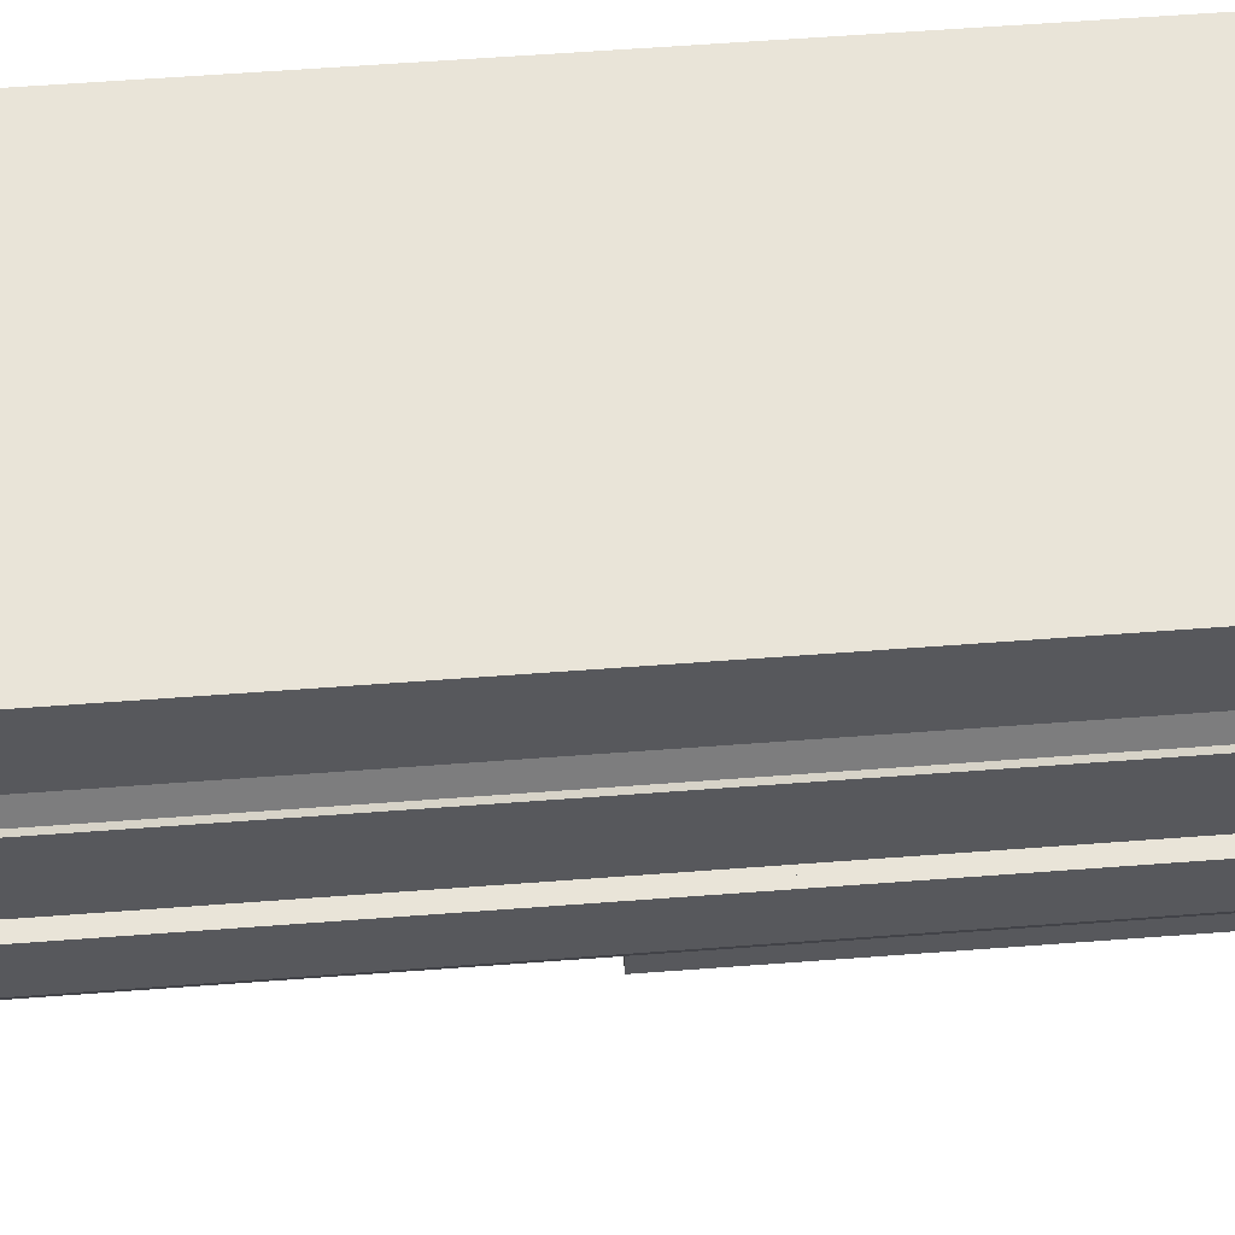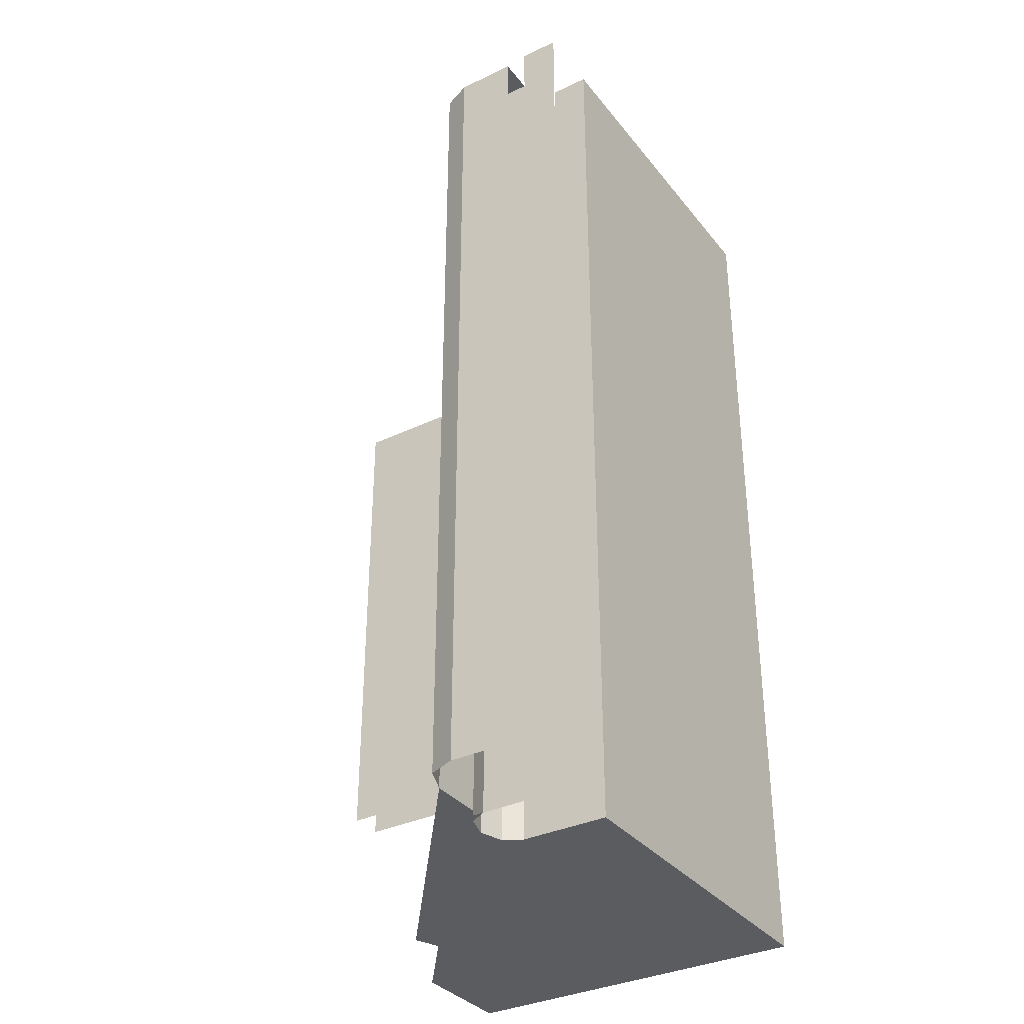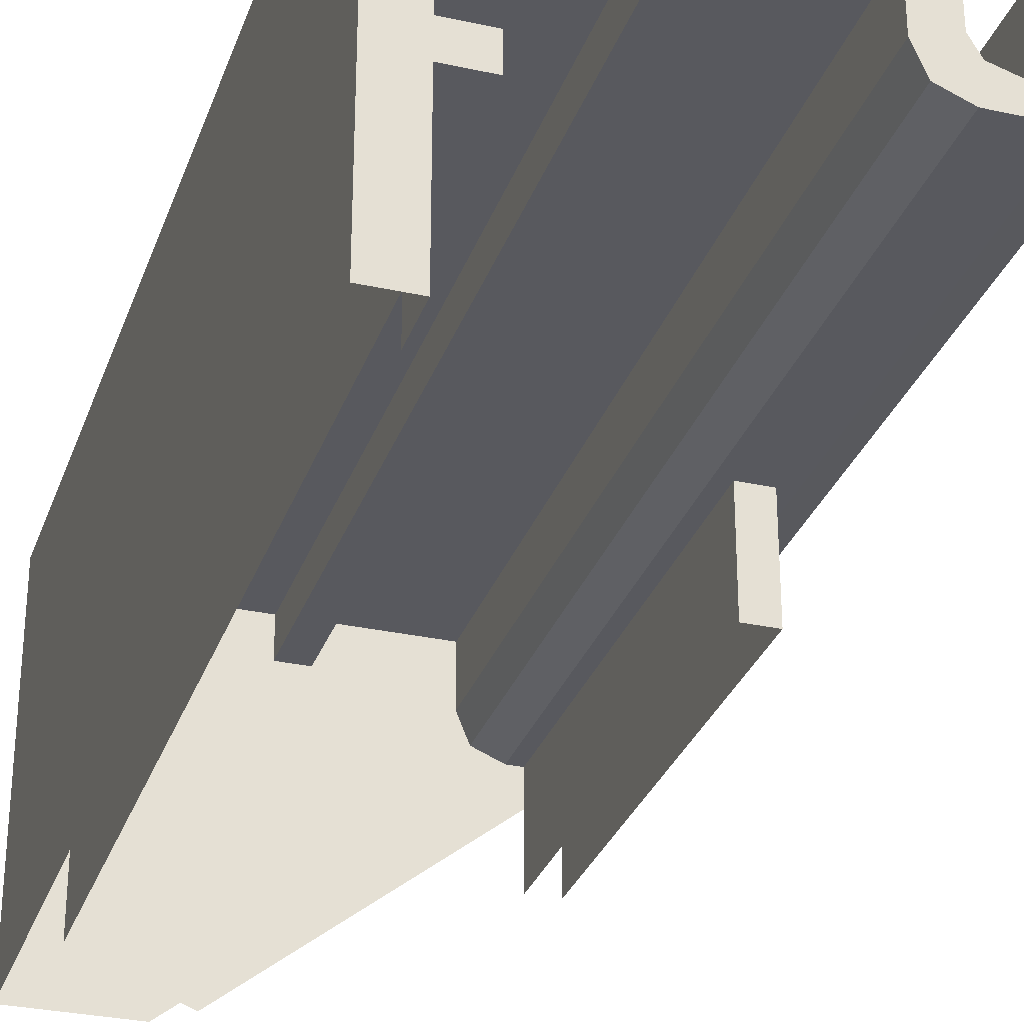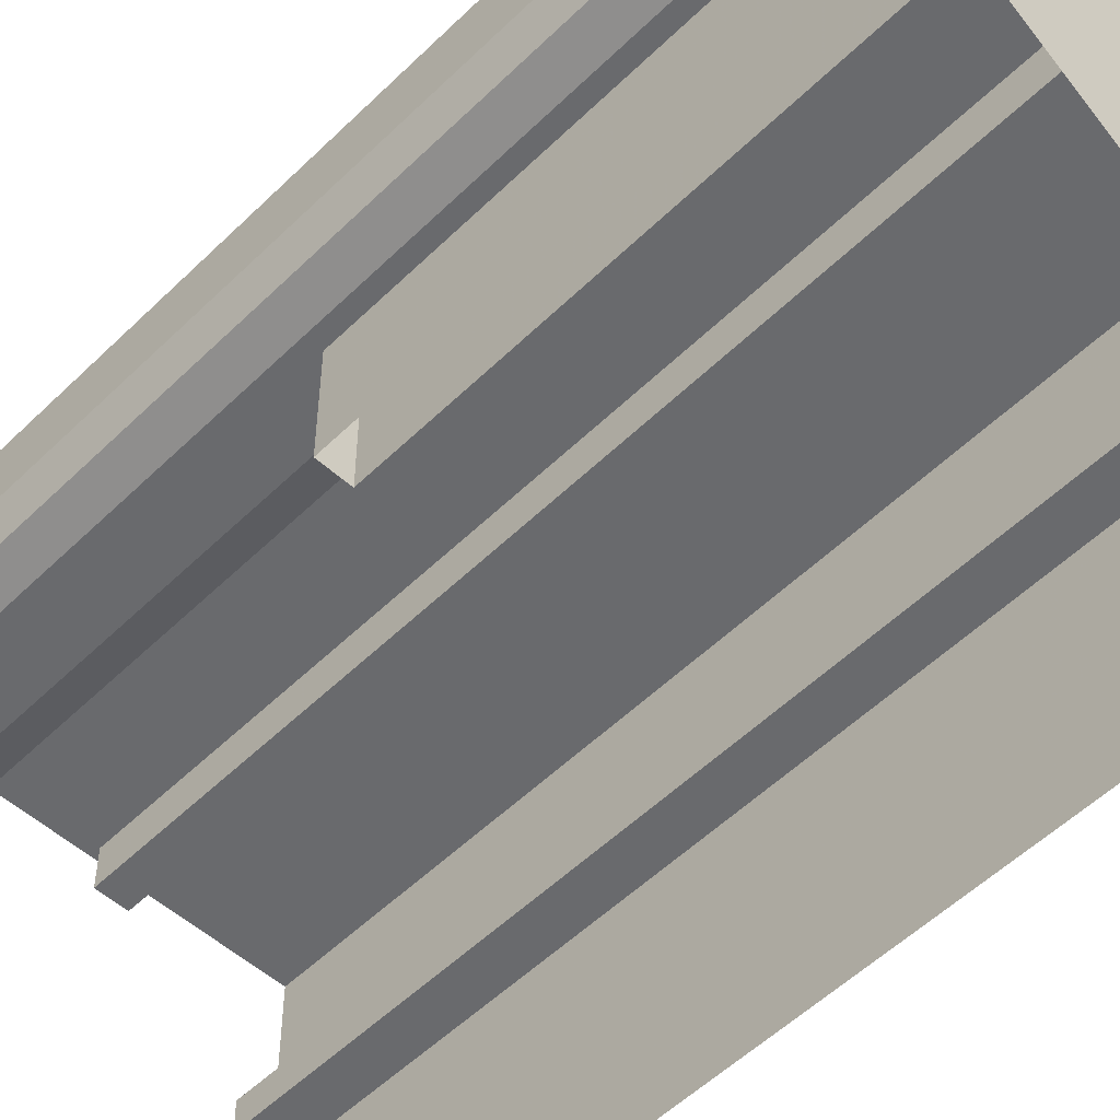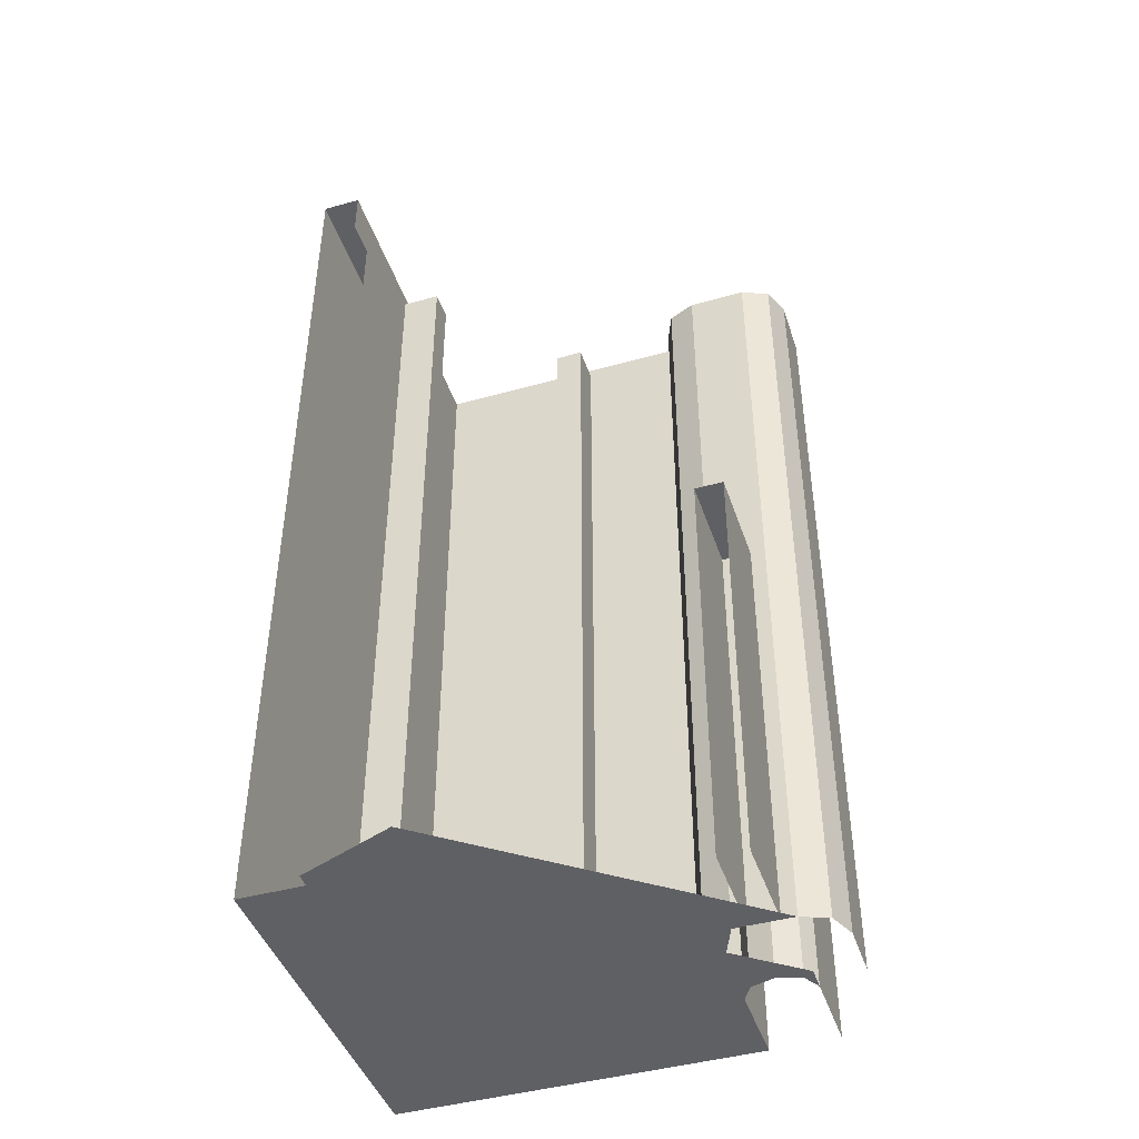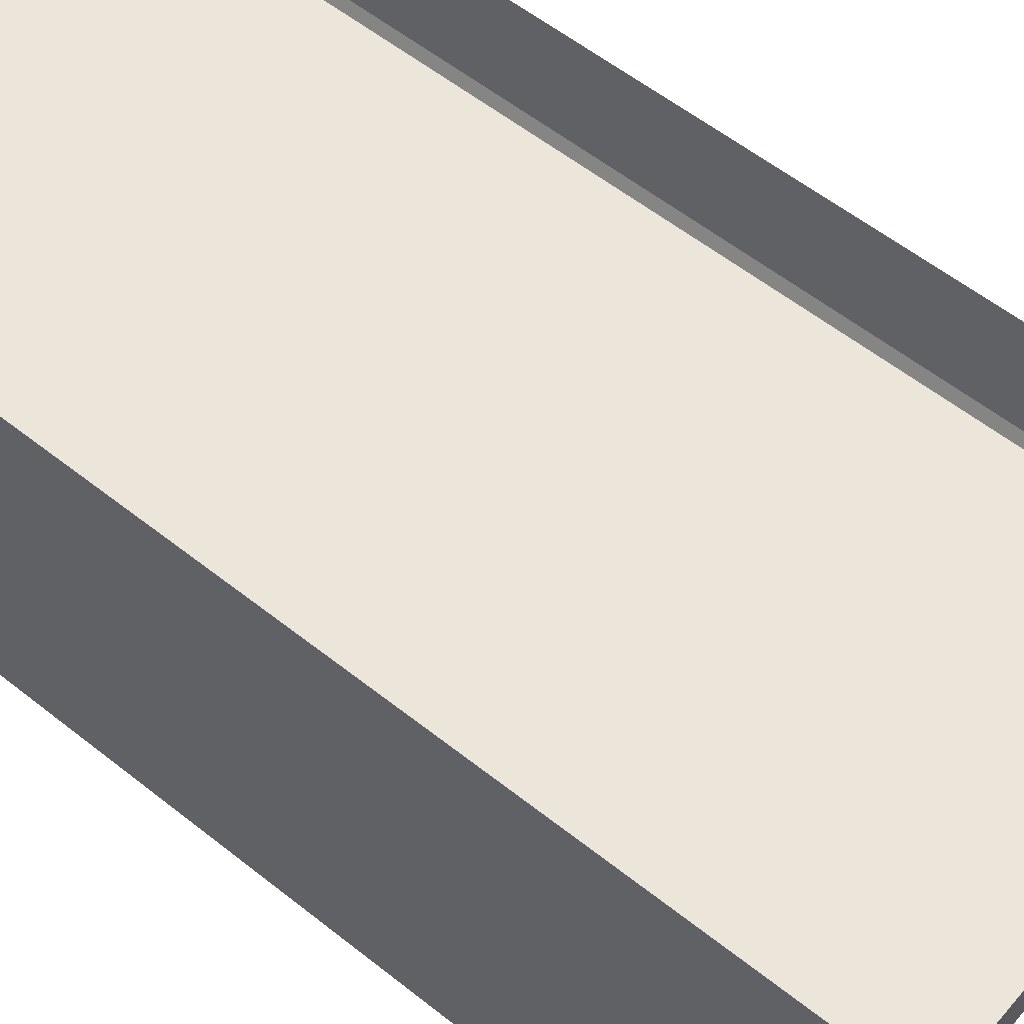
<metadata>
{"format":"obj","ext":"obj","renderer":"f3d","projection":"perspective","resolution":1024,"background":"white","views":[{"elev":60.7,"azim":-94.4,"up":"+Z"},{"elev":-34.5,"azim":-57.3,"up":"+Y"},{"elev":-30.3,"azim":162.3,"up":"+Z"},{"elev":-53.0,"azim":-43.8,"up":"+Z"},{"elev":-44.2,"azim":-161.9,"up":"+Y"},{"elev":56.5,"azim":129.8,"up":"+Z"}]}
</metadata>
<code>
v 2 4.8 2
v 0.17 4.8 2
v 0.17 0 2
v 2 0 2
v 2 4.8 2
v 2 0 2
v 2 0 0.17
v 2 4.8 0.17
v 0.1202 0 1.472
v 0.17 0 1.56
v 0.17 4.55 1.56
v 0.1202 4.55 1.472
v 0 0 1.435
v 0.1202 0 1.472
v 0.1202 4.55 1.472
v 0 4.55 1.435
v -0.1202 0 1.472
v 0 0 1.435
v 0 4.55 1.435
v -0.1202 4.55 1.472
v -0.17 0 1.56
v -0.1202 0 1.472
v -0.1202 4.55 1.472
v -0.17 4.55 1.56
v 0.2914 0.2 1.359
v 0.35 0.2 1.5
v 0.35 4.55 1.5
v 0.2914 4.55 1.359
v 0.15 0.2 1.3
v 0.2914 0.2 1.359
v 0.2914 4.55 1.359
v 0.15 4.55 1.3
v 0.925 4.75 1.6
v 1.075 4.75 1.6
v 1.075 4.75 1.8
v 0.925 4.75 1.8
v 0.925 4.75 1.6
v 0.925 0.2 1.6
v 1.075 0.2 1.6
v 1.075 4.75 1.6
v 0.925 4.75 1.8
v 0.925 0.2 1.8
v 0.925 0.2 1.6
v 0.925 4.75 1.6
v 1.075 4.75 1.6
v 1.075 0.2 1.6
v 1.075 0.2 1.8
v 1.075 4.75 1.8
v 1.6 4.75 0.925
v 1.6 4.75 1.075
v 1.8 4.75 1.075
v 1.8 4.75 0.925
v 1.6 4.75 0.925
v 1.6 0.2 0.925
v 1.6 0.2 1.075
v 1.6 4.75 1.075
v 1.8 4.75 0.925
v 1.8 0.2 0.925
v 1.6 0.2 0.925
v 1.6 4.75 0.925
v 1.6 4.75 1.075
v 1.6 0.2 1.075
v 1.8 0.2 1.075
v 1.8 4.75 1.075
v 0.35 4.55 1.8
v 0.17 4.55 1.8
v 0.17 4.8 1.8
v 1.8 4.8 1.8
v 0.35 4.55 1.8
v 1.8 4.8 1.8
v 1.8 0.2 1.8
v 0.35 0.2 1.8
v 0.35 0.2 1.8
v 0.35 0.2 1.5
v 0.35 4.55 1.5
v 0.35 4.55 1.8
v 0.35 4.55 1.5
v 0.17 4.55 1.56
v 0.17 4.55 1.8
v 0.35 4.55 1.8
v 0.35 4.55 1.5
v 0.2914 4.55 1.359
v 0.15 4.55 1.3
v 0.17 4.55 1.435
v 0.1202 4.55 1.472
v 0.17 4.55 1.56
v 0.17 4.55 1.435
v 0 4.55 1.435
v 0.1202 4.55 1.472
v -0.17 4.55 1.435
v -0.1202 4.55 1.472
v 0 4.55 1.435
v -0.17 4.55 1.435
v -0.17 4.55 1.56
v -0.1202 4.55 1.472
v 0.17 4.55 1.435
v 0.17 4.55 1.56
v 0.35 4.55 1.5
v 0.17 4.55 1.435
v 0.35 4.55 1.5
v 0.15 4.55 1.3
v -0.2914 0.2 1.359
v -0.35 0.2 1.5
v -0.35 4.55 1.5
v -0.2914 4.55 1.359
v -0.15 0.2 1.3
v -0.2914 0.2 1.359
v -0.2914 4.55 1.359
v -0.15 4.55 1.3
v -0.35 4.55 1.8
v -0.35 4.55 1.5
v -0.35 0.2 1.5
v -0.35 0.2 1.8
v -0.17 4.55 1.8
v -0.17 4.55 1.56
v -0.35 4.55 1.5
v -0.35 4.55 1.8
v -0.35 4.55 1.5
v -0.2914 4.55 1.359
v -0.15 4.55 1.3
v -0.17 4.55 1.56
v -0.17 4.55 1.435
v -0.35 4.55 1.5
v -0.35 4.55 1.5
v -0.17 4.55 1.435
v -0.15 4.55 1.3
v 0.15 4.55 1.3
v 0.15 0.2 1.3
v -0.15 0.2 1.3
v -0.15 4.55 1.3
v 0.17 4.55 1.435
v 0.15 4.55 1.3
v -0.15 4.55 1.3
v -0.17 4.55 1.435
v 0.17 4.55 1.8
v 0.17 4.55 1.56
v 0.17 0 1.56
v 0.17 0 2
v 0.17 4.8 1.8
v 0.17 4.55 1.8
v 0.17 0 2
v 0.17 4.8 2
v 1.8 4.8 1.8
v 0.17 4.8 1.8
v 0.17 4.8 2
v 2 4.8 2
v 1.8 4.8 0.17
v 1.8 4.55 0.17
v 1.8 4.55 0.35
v 1.8 4.8 1.8
v 1.8 0.2 1.8
v 1.8 4.8 1.8
v 1.8 4.55 0.35
v 1.8 0.2 0.35
v 2 4.8 0.17
v 1.8 4.8 0.17
v 1.8 4.8 1.8
v 2 4.8 2
v 0.35 0.2 1.8
v 1.8 0.2 1.8
v 1.8 0.2 0.35
v 0.15 0.2 1.3
v -0.17 0 1.56
v -0.17 4.55 1.56
v -0.17 4.55 1.8
v -0.17 0 2
v -0.17 0 2
v -0.17 4.55 1.8
v -0.17 4.8 1.8
v -0.17 4.8 2
v 0.17 0 1.435
v 0.1202 0 1.472
v 0.17 0 1.56
v 0.17 0 1.435
v 0 0 1.435
v 0.1202 0 1.472
v -0.17 0 1.435
v -0.1202 0 1.472
v 0 0 1.435
v -0.17 0 1.435
v -0.17 0 1.56
v -0.1202 0 1.472
v 2 0 0.17
v 2 0 2
v 0.17 0 2
v 0.17 0 1.435
v 2 0 0.17
v 0.17 0 1.435
v -0.17 0 1.435
v -0.17 0 1.435
v 1.435 0 0.17
v 2 0 0.17
v 0.15 0.2 1.3
v 1.8 0.2 0.35
v 1.3 0.2 0.15
v -0.15 0.2 1.3
v -0.075 0.2 1.3
v -0.075 2.45 1.3
v -0.075 2.45 0.77
v -0.075 0.2 0.77
v 0.075 0.2 0.77
v 0.075 2.45 0.77
v 0.075 2.45 1.3
v 0.075 0.2 1.3
v 0.075 2.45 0.77
v -0.075 2.45 0.77
v -0.075 2.45 1.3
v 0.075 2.45 1.3
g mesh7078098
f 1 2 3
f 3 4 1
f 5 6 7
f 7 8 5
g mesh7078102
f 9 10 11
f 11 12 9
f 13 14 15
f 15 16 13
f 17 18 19
f 19 20 17
f 21 22 23
f 23 24 21
g mesh7078108
f 25 27 26
f 27 25 28
f 29 31 30
f 31 29 32
g mesh7078112
f 33 35 34
f 35 33 36
f 37 39 38
f 39 37 40
f 41 43 42
f 43 41 44
f 45 47 46
f 47 45 48
g mesh7078114
f 49 50 51
f 51 52 49
f 53 54 55
f 55 56 53
f 57 58 59
f 59 60 57
f 61 62 63
f 63 64 61
f 65 66 67
f 67 68 65
f 69 70 71
f 71 72 69
g mesh7078116
f 73 74 75
f 75 76 73
f 77 78 79
f 79 80 77
g mesh7078118
f 81 82 83
g mesh7078120
f 84 85 86
f 87 88 89
f 90 91 92
f 93 94 95
f 96 97 98
f 99 100 101
g mesh7078124
f 102 103 104
f 104 105 102
f 106 107 108
f 108 109 106
g mesh7078128
f 110 111 112
f 112 113 110
f 114 115 116
f 116 117 114
g mesh7078130
f 118 120 119
f 121 122 123
f 124 125 126
g mesh7078132
f 127 128 129
f 129 130 127
f 131 132 133
f 133 134 131
f 135 136 137
f 137 138 135
f 139 140 141
f 141 142 139
f 143 144 145
f 145 146 143
f 147 148 149
f 149 150 147
f 151 152 153
f 153 154 151
f 155 156 157
f 157 158 155
f 159 160 161
f 161 162 159
f 163 164 165
f 165 166 163
f 167 168 169
f 169 170 167
g mesh7078134
f 171 173 172
f 174 176 175
f 177 179 178
f 180 182 181
f 183 184 185
f 185 186 183
f 187 188 189
f 190 191 192
f 193 194 195
f 195 196 193
g mesh7078136
f 197 198 199
f 199 200 197
g mesh7078137
f 201 202 203
f 203 204 201
g mesh7078138
f 205 206 207
f 207 208 205

</code>
